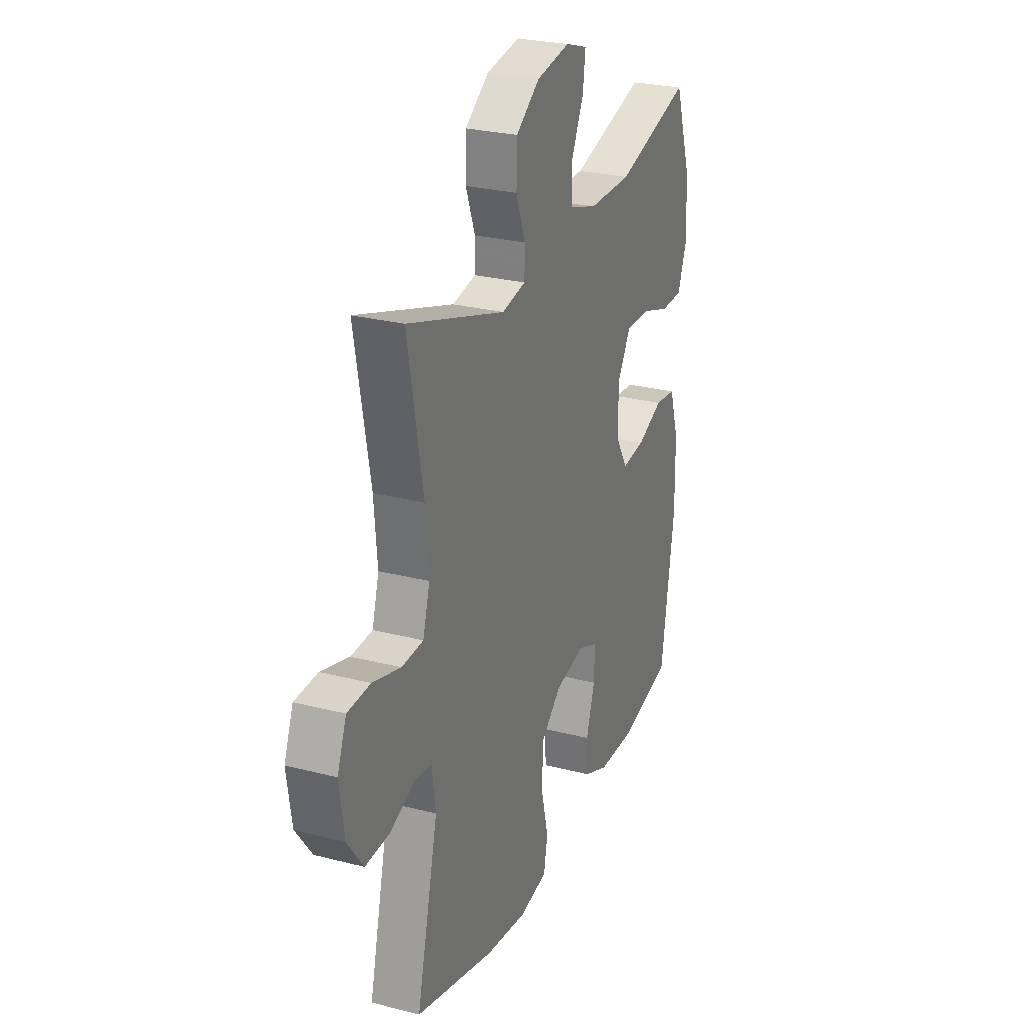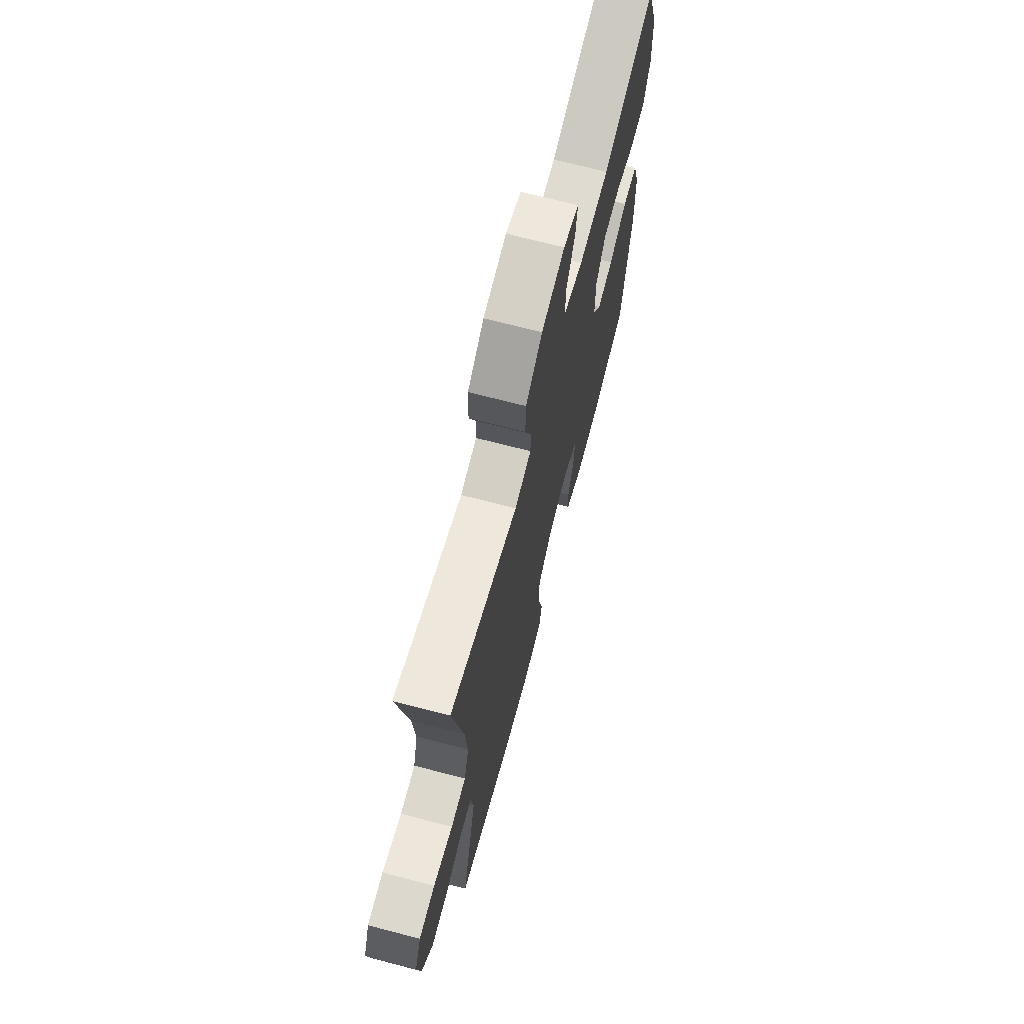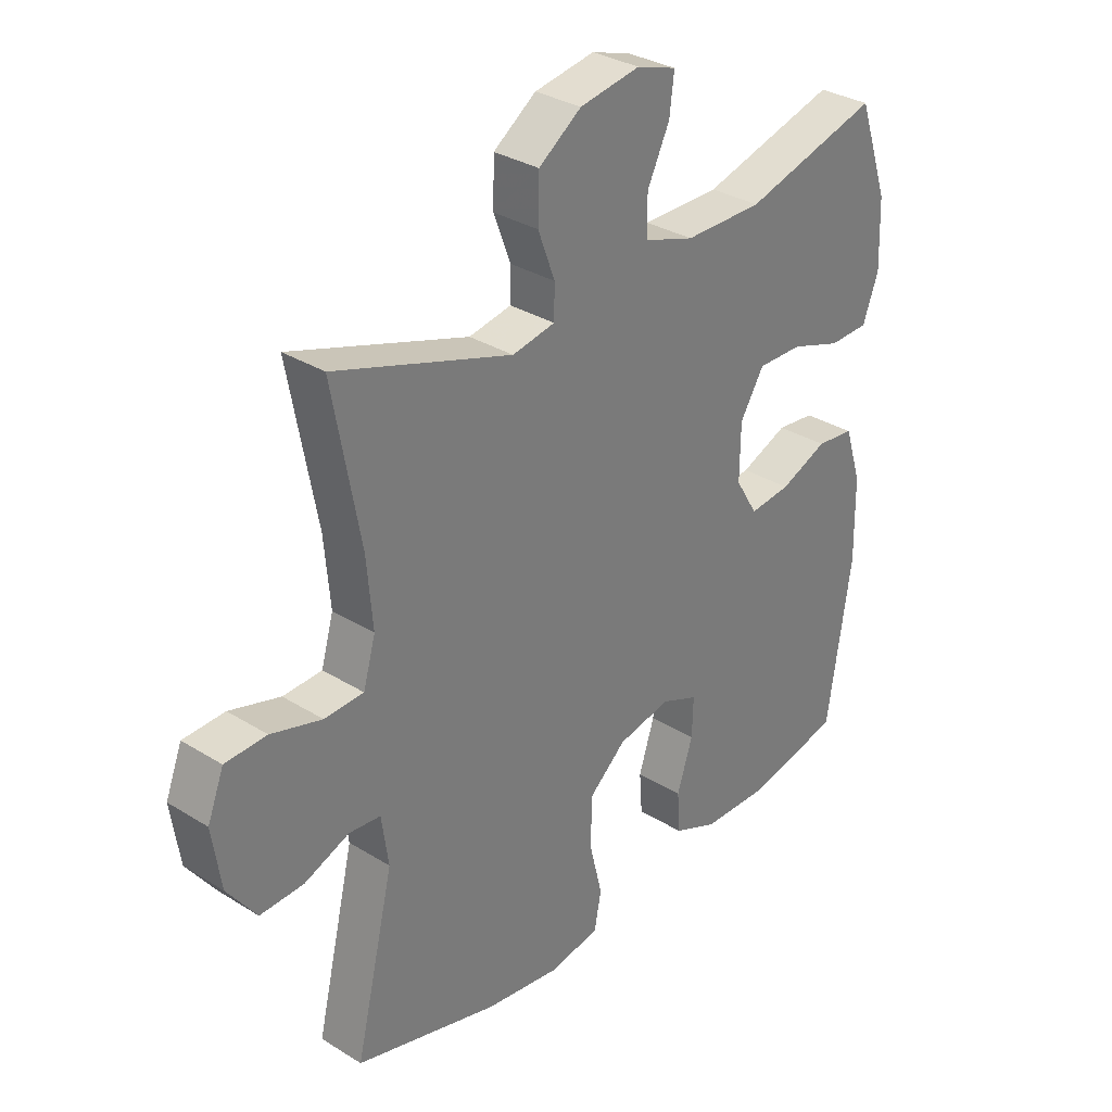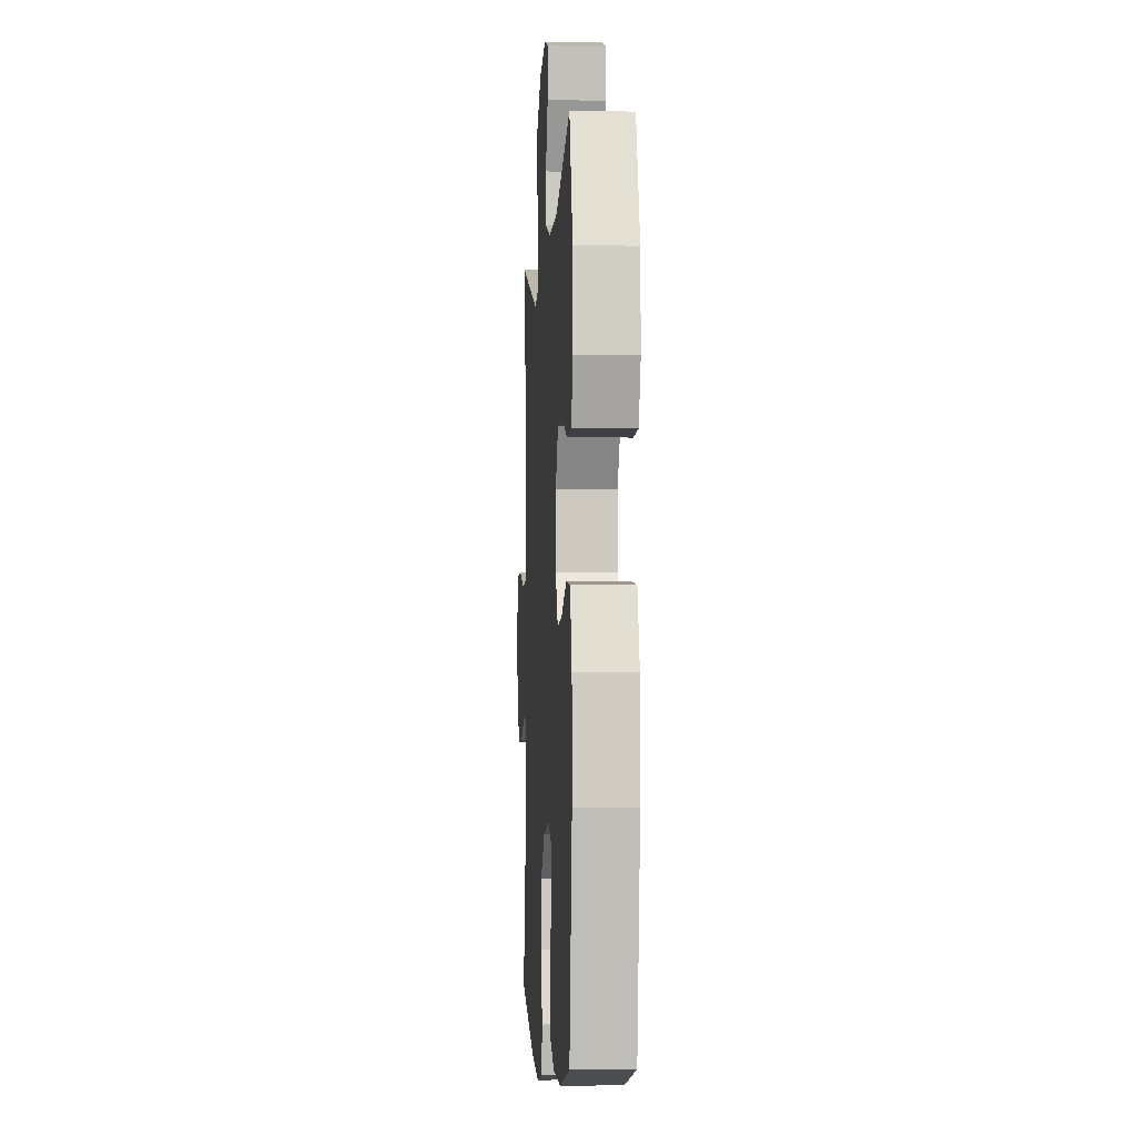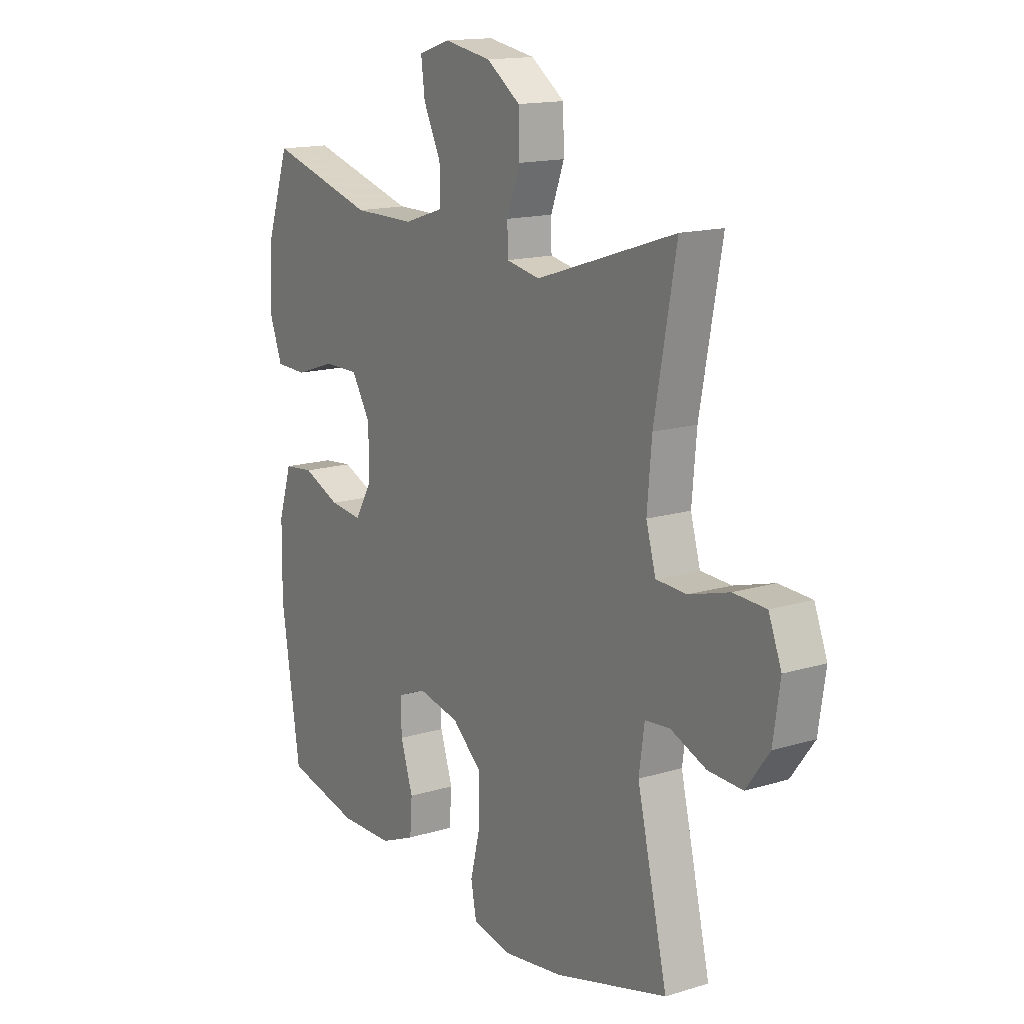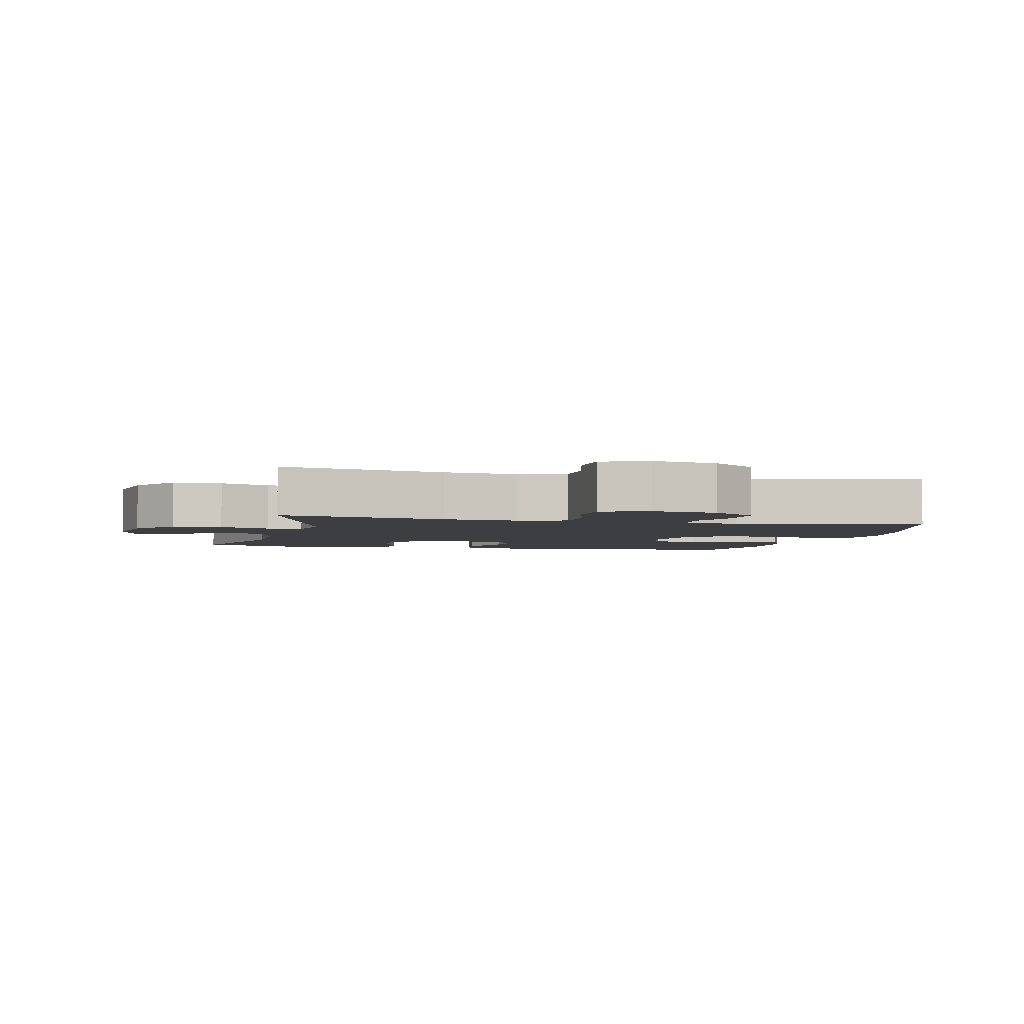
<metadata>
{"format":"obj","ext":"obj","renderer":"f3d","projection":"perspective","resolution":1024,"background":"white","views":[{"elev":26.6,"azim":112.0,"up":"+Z"},{"elev":70.0,"azim":104.6,"up":"+Z"},{"elev":31.9,"azim":131.2,"up":"+Z"},{"elev":-3.5,"azim":-93.6,"up":"+Z"},{"elev":15.1,"azim":56.9,"up":"+Z"},{"elev":-3.4,"azim":76.6,"up":"+Y"}]}
</metadata>
<code>
v -0.5 0.07 0.5
v -0.268 0.07 0.434
v -0.134 0.07 0.434
v -0.048 0.07 0.462
v -0.048 0.07 0.528
v -0.086 0.07 0.607
v -0.094 0.07 0.671
v -0.026 0.07 0.693
v 0.077 0.07 0.675
v 0.15 0.07 0.623
v 0.152 0.07 0.547
v 0.123 0.07 0.47
v 0.124 0.07 0.415
v 0.197 0.07 0.401
v 0.5 0.07 0.5
v 0.453 0.07 0.246
v 0.443 0.07 0.132
v 0.464 0.07 0.058
v 0.531 0.07 0.055
v 0.618 0.07 0.08
v 0.689 0.07 0.077
v 0.717 0.07 0.005
v 0.702 0.07 -0.096
v 0.652 0.07 -0.164
v 0.577 0.07 -0.161
v 0.5 0.07 -0.13
v 0.446 0.07 -0.135
v 0.434 0.07 -0.219
v 0.5 0.07 -0.5
v 0.253 0.07 -0.568
v 0.125 0.07 -0.586
v 0.038 0.07 -0.57
v 0.026 0.07 -0.507
v 0.048 0.07 -0.418
v 0.047 0.07 -0.331
v -0.017 0.07 -0.275
v -0.108 0.07 -0.256
v -0.171 0.07 -0.282
v -0.169 0.07 -0.349
v -0.142 0.07 -0.433
v -0.147 0.07 -0.502
v -0.223 0.07 -0.534
v -0.34 0.07 -0.536
v -0.5 0.07 -0.5
v -0.541 0.07 -0.23
v -0.539 0.07 -0.091
v -0.51 0.07 0
v -0.445 0.07 0.007
v -0.364 0.07 -0.027
v -0.293 0.07 -0.035
v -0.255 0.07 0.028
v -0.256 0.07 0.122
v -0.297 0.07 0.189
v -0.374 0.07 0.188
v -0.461 0.07 0.159
v -0.529 0.07 0.161
v -0.556 0.07 0.234
v -0.552 0.07 0.348
v -0.5 0 0.5
v -0.268 0 0.434
v -0.134 0 0.434
v -0.048 0 0.462
v -0.048 0 0.528
v -0.086 0 0.607
v -0.094 0 0.671
v -0.026 0 0.693
v 0.077 0 0.675
v 0.15 0 0.623
v 0.152 0 0.547
v 0.123 0 0.47
v 0.124 0 0.415
v 0.197 0 0.401
v 0.5 0 0.5
v 0.453 0 0.246
v 0.443 0 0.132
v 0.464 0 0.058
v 0.531 0 0.055
v 0.618 0 0.08
v 0.689 0 0.077
v 0.717 0 0.005
v 0.702 0 -0.096
v 0.652 0 -0.164
v 0.577 0 -0.161
v 0.5 0 -0.13
v 0.446 0 -0.135
v 0.434 0 -0.219
v 0.5 0 -0.5
v 0.253 0 -0.568
v 0.125 0 -0.586
v 0.038 0 -0.57
v 0.026 0 -0.507
v 0.048 0 -0.418
v 0.047 0 -0.331
v -0.017 0 -0.275
v -0.108 0 -0.256
v -0.171 0 -0.282
v -0.169 0 -0.349
v -0.142 0 -0.433
v -0.147 0 -0.502
v -0.223 0 -0.534
v -0.34 0 -0.536
v -0.5 0 -0.5
v -0.541 0 -0.23
v -0.539 0 -0.091
v -0.51 0 0
v -0.445 0 0.007
v -0.364 0 -0.027
v -0.293 0 -0.035
v -0.255 0 0.028
v -0.256 0 0.122
v -0.297 0 0.189
v -0.374 0 0.188
v -0.461 0 0.159
v -0.529 0 0.161
v -0.556 0 0.234
v -0.552 0 0.348
f 58 1 2
f 57 58 2
f 56 57 2
f 55 56 2
f 54 55 2
f 53 54 2 3
f 52 53 3 4
f 51 52 4
f 47 48 49
f 46 47 49
f 45 46 49
f 44 45 49
f 43 44 49
f 42 43 49
f 41 42 49
f 40 41 49
f 39 40 49
f 38 39 49 50
f 37 38 50 51
f 32 33 34
f 31 32 34
f 30 31 34
f 29 30 34
f 28 29 34
f 27 28 34 35
f 24 25 26
f 23 24 26
f 22 23 26
f 21 22 26
f 20 21 26
f 19 20 26
f 18 19 26 27
f 27 35 36
f 18 27 36
f 17 18 36
f 14 15 16
f 36 37 51
f 17 36 51
f 16 17 51
f 14 16 51
f 13 14 51
f 10 11 12
f 9 10 12
f 8 9 12
f 7 8 12
f 6 7 12
f 5 6 12
f 13 51 4
f 4 5 12 13
f 60 59 116
f 60 116 115
f 60 115 114
f 60 114 113
f 60 113 112
f 61 60 112 111
f 62 61 111 110
f 62 110 109
f 107 106 105
f 107 105 104
f 107 104 103
f 107 103 102
f 107 102 101
f 107 101 100
f 107 100 99
f 107 99 98
f 107 98 97
f 108 107 97 96
f 109 108 96 95
f 92 91 90
f 92 90 89
f 92 89 88
f 92 88 87
f 92 87 86
f 93 92 86 85
f 84 83 82
f 84 82 81
f 84 81 80
f 84 80 79
f 84 79 78
f 84 78 77
f 85 84 77 76
f 94 93 85
f 94 85 76
f 94 76 75
f 74 73 72
f 109 95 94
f 109 94 75
f 109 75 74
f 109 74 72
f 109 72 71
f 70 69 68
f 70 68 67
f 70 67 66
f 70 66 65
f 70 65 64
f 70 64 63
f 62 109 71
f 71 70 63 62
f 1 59 60 2
f 2 60 61 3
f 3 61 62 4
f 4 62 63 5
f 5 63 64 6
f 6 64 65 7
f 7 65 66 8
f 8 66 67 9
f 9 67 68 10
f 10 68 69 11
f 11 69 70 12
f 12 70 71 13
f 13 71 72 14
f 14 72 73 15
f 15 73 74 16
f 16 74 75 17
f 17 75 76 18
f 18 76 77 19
f 19 77 78 20
f 20 78 79 21
f 21 79 80 22
f 22 80 81 23
f 23 81 82 24
f 24 82 83 25
f 25 83 84 26
f 26 84 85 27
f 27 85 86 28
f 28 86 87 29
f 29 87 88 30
f 30 88 89 31
f 31 89 90 32
f 32 90 91 33
f 33 91 92 34
f 34 92 93 35
f 35 93 94 36
f 36 94 95 37
f 37 95 96 38
f 38 96 97 39
f 39 97 98 40
f 40 98 99 41
f 41 99 100 42
f 42 100 101 43
f 43 101 102 44
f 44 102 103 45
f 45 103 104 46
f 46 104 105 47
f 47 105 106 48
f 48 106 107 49
f 49 107 108 50
f 50 108 109 51
f 51 109 110 52
f 52 110 111 53
f 53 111 112 54
f 54 112 113 55
f 55 113 114 56
f 56 114 115 57
f 57 115 116 58
f 58 116 59 1

</code>
